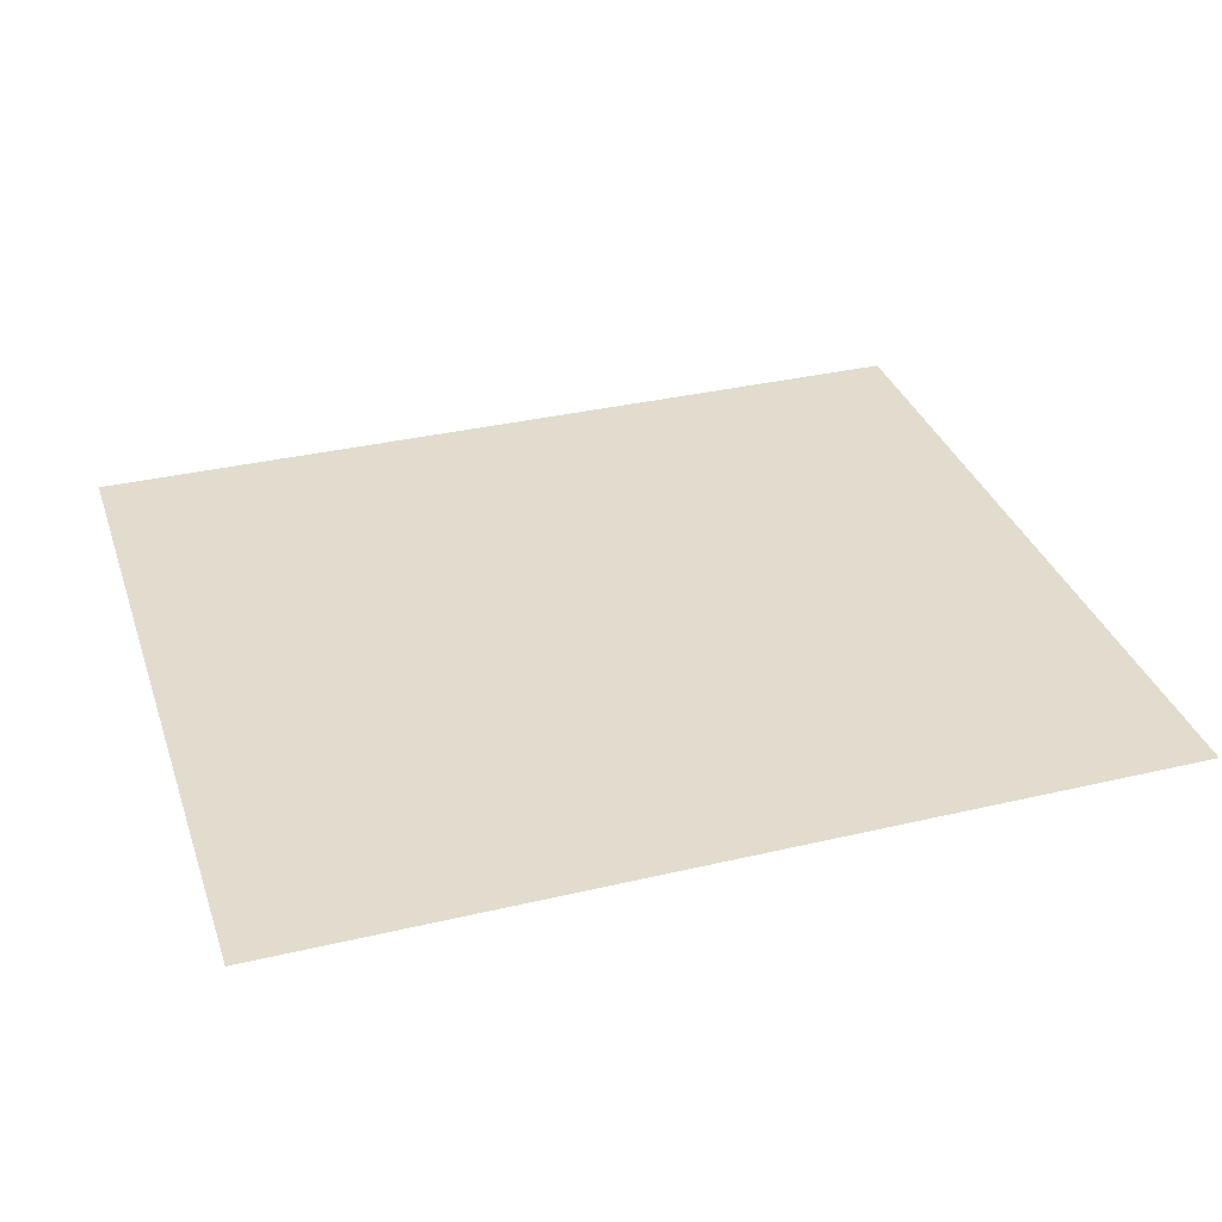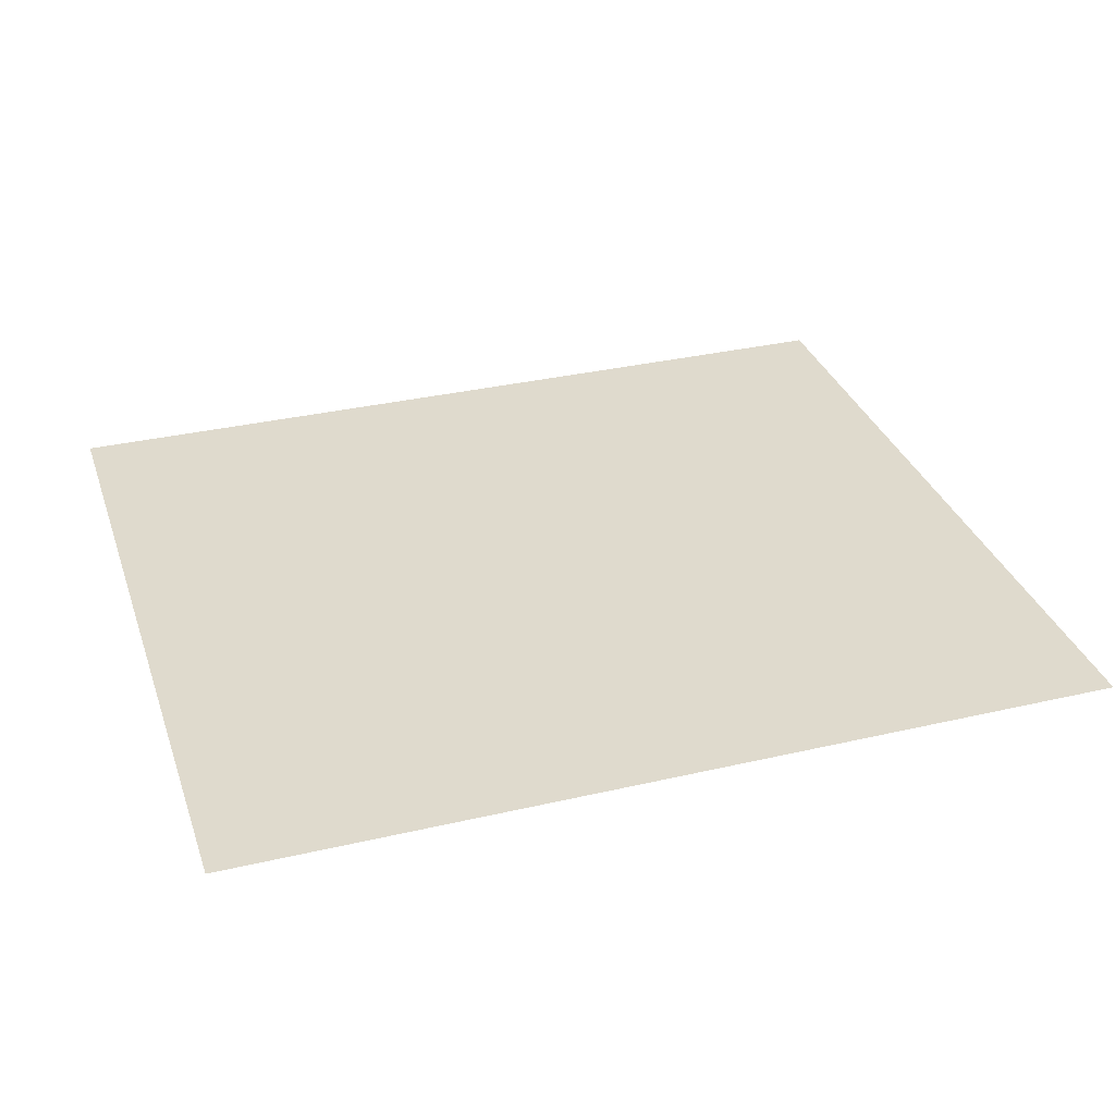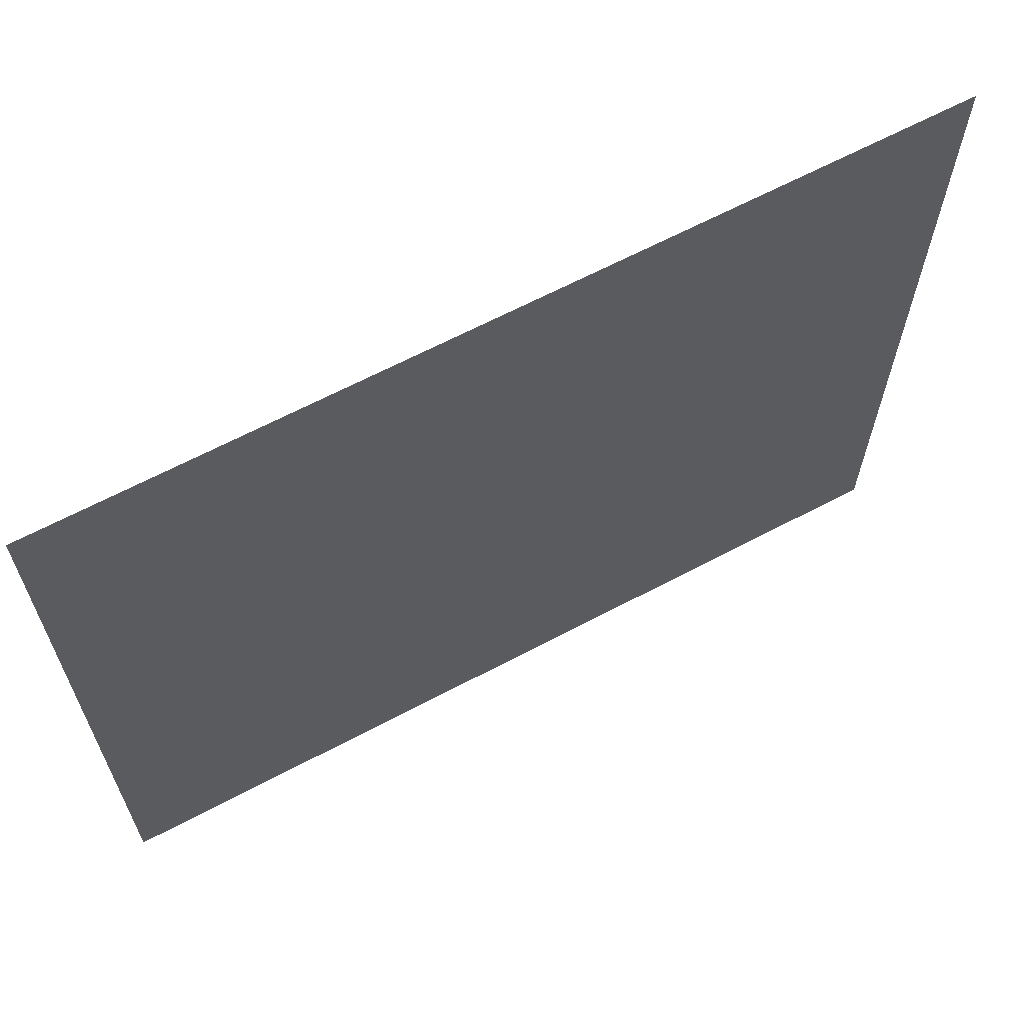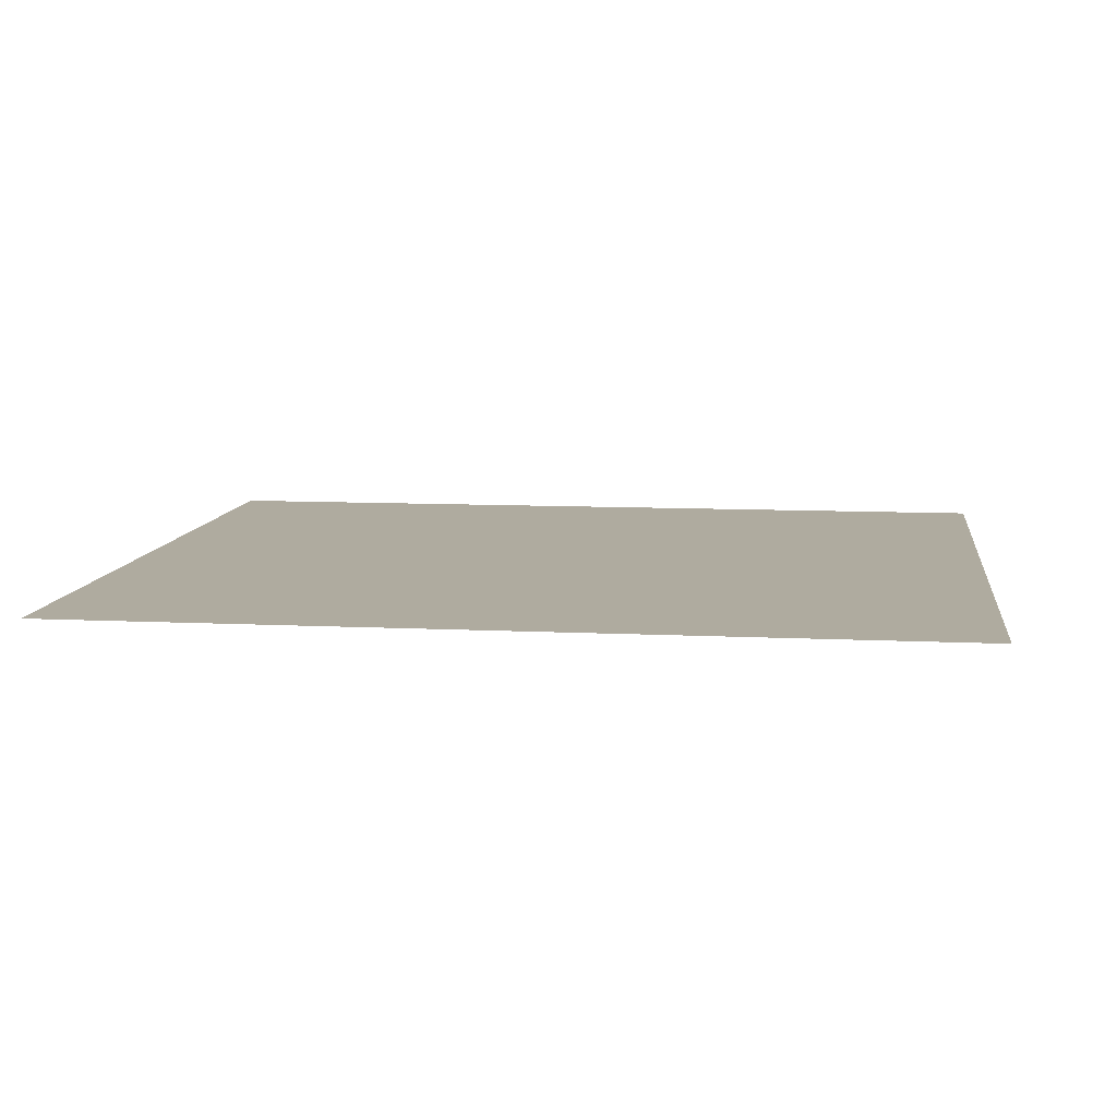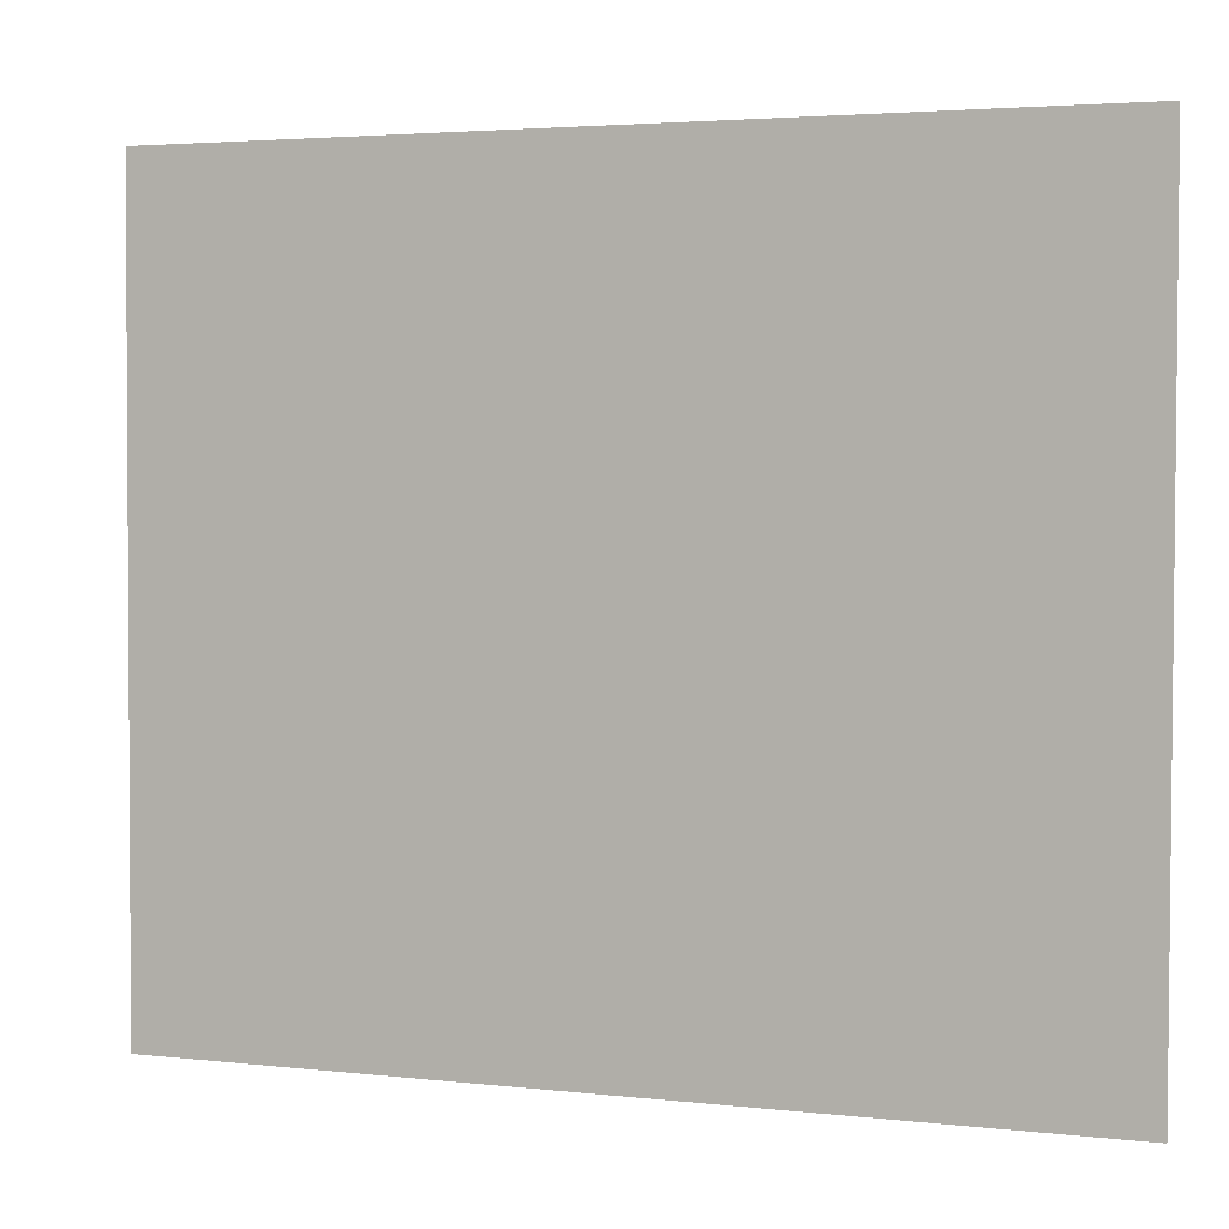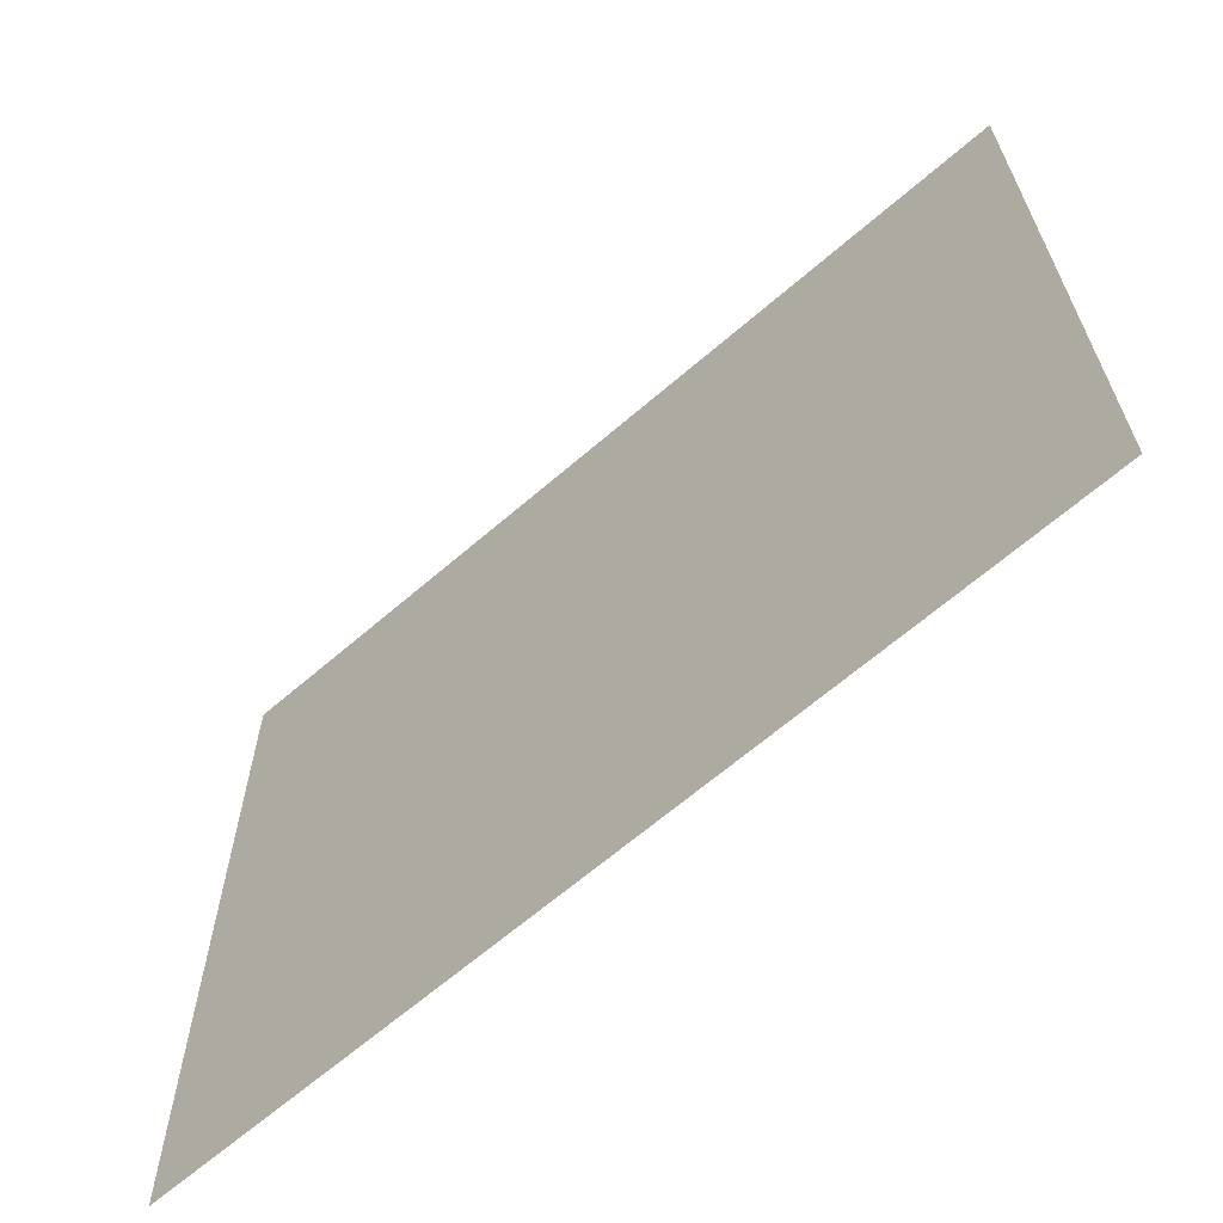
<metadata>
{"format":"obj","ext":"obj","renderer":"f3d","projection":"perspective","resolution":1024,"background":"white","views":[{"elev":34.4,"azim":162.4,"up":"+Z"},{"elev":33.3,"azim":162.3,"up":"+Z"},{"elev":64.7,"azim":-28.1,"up":"+Y"},{"elev":9.2,"azim":7.5,"up":"+Z"},{"elev":3.3,"azim":-159.0,"up":"+Y"},{"elev":-65.2,"azim":41.0,"up":"+Y"}]}
</metadata>
<code>
g default
v -0.172 -0.15 -0.002531
v 0.172 -0.15 -0.002531
v -0.172 0.15 -0.000436
v 0.172 0.15 -0.000436
g pPlane1
f 1 2 3
f 3 2 4

</code>
